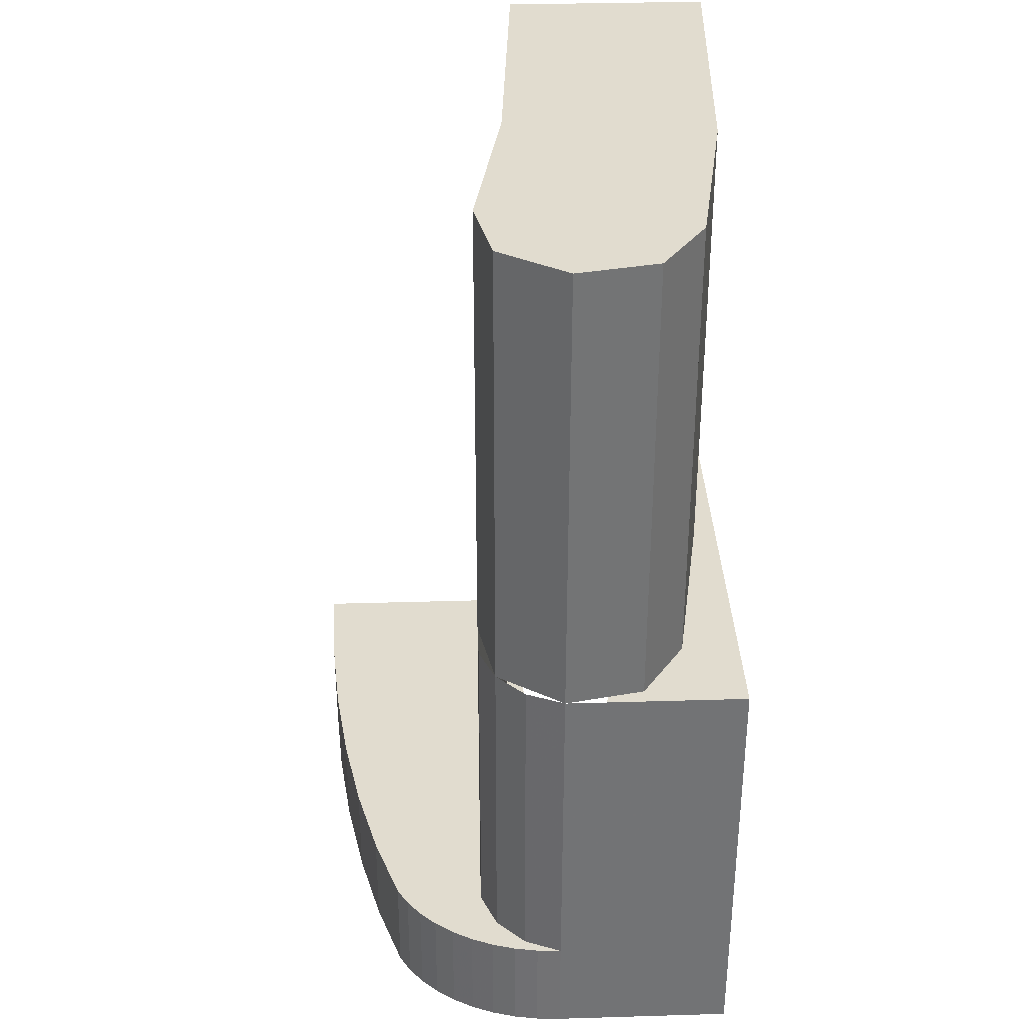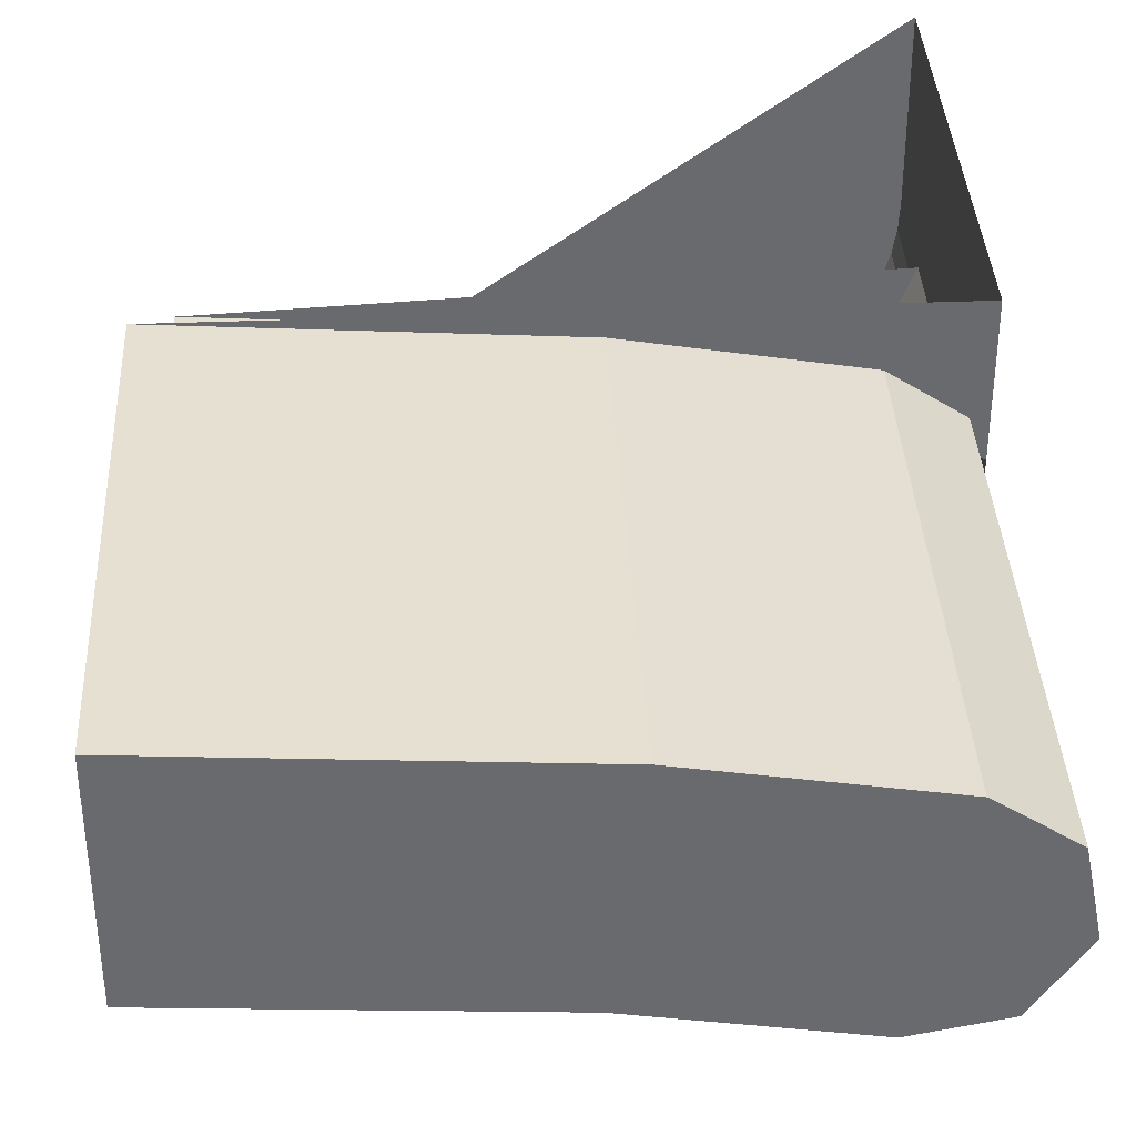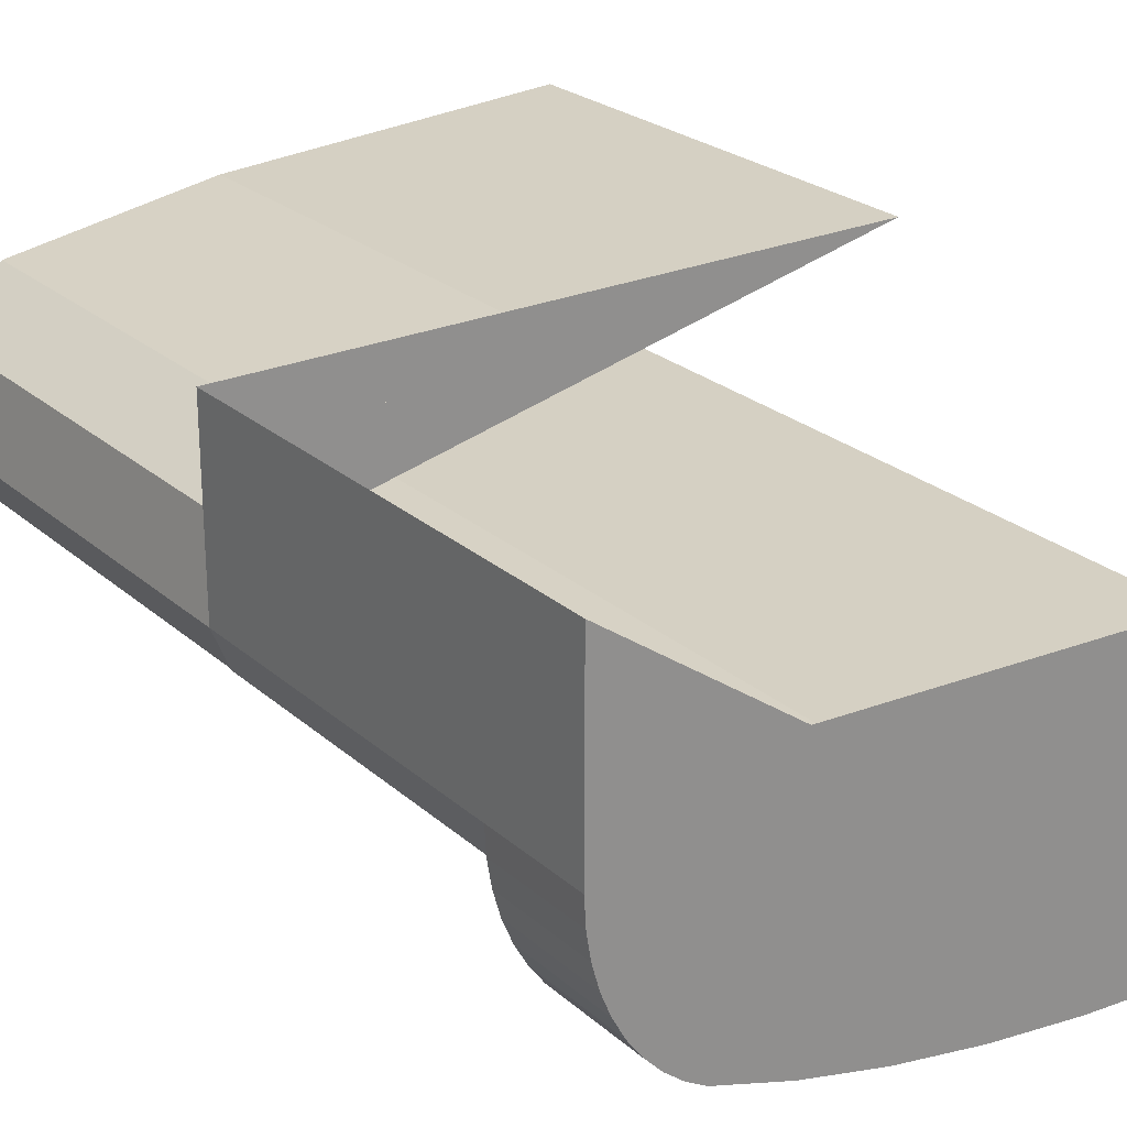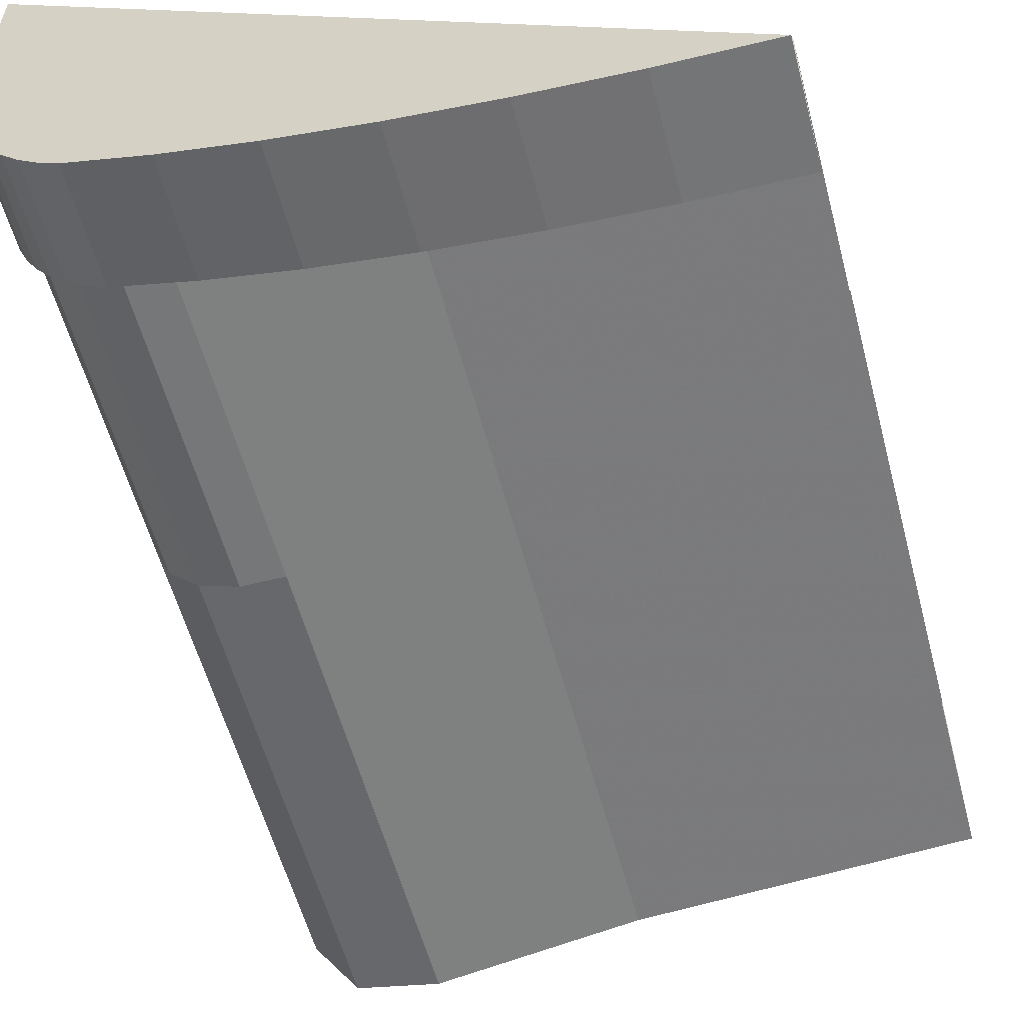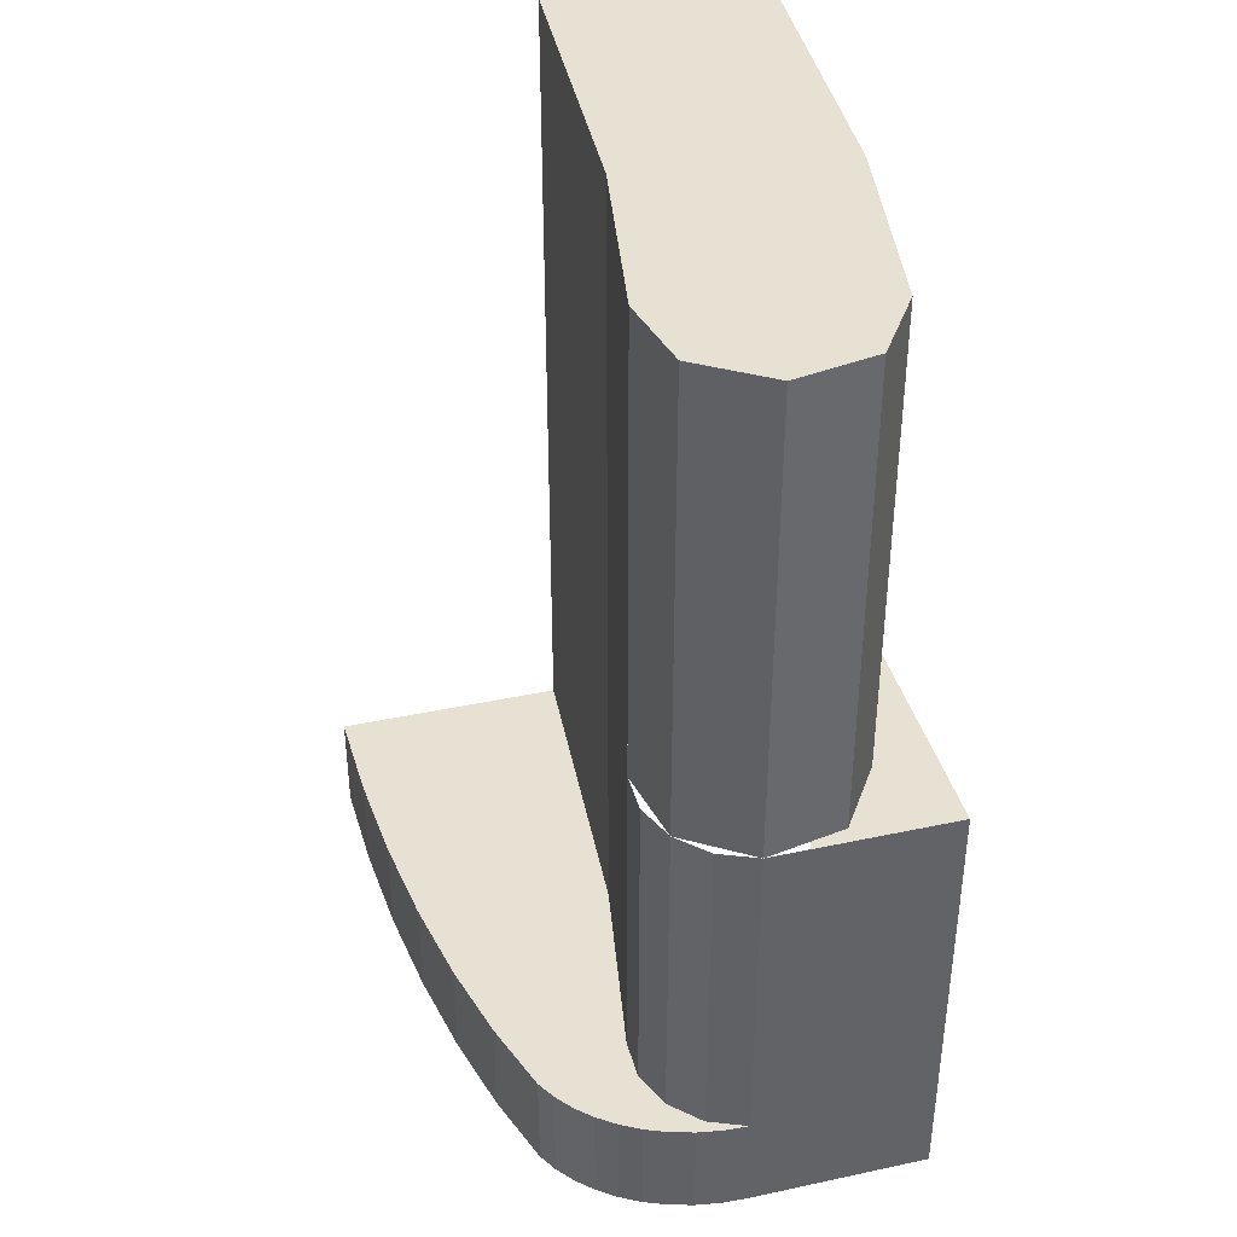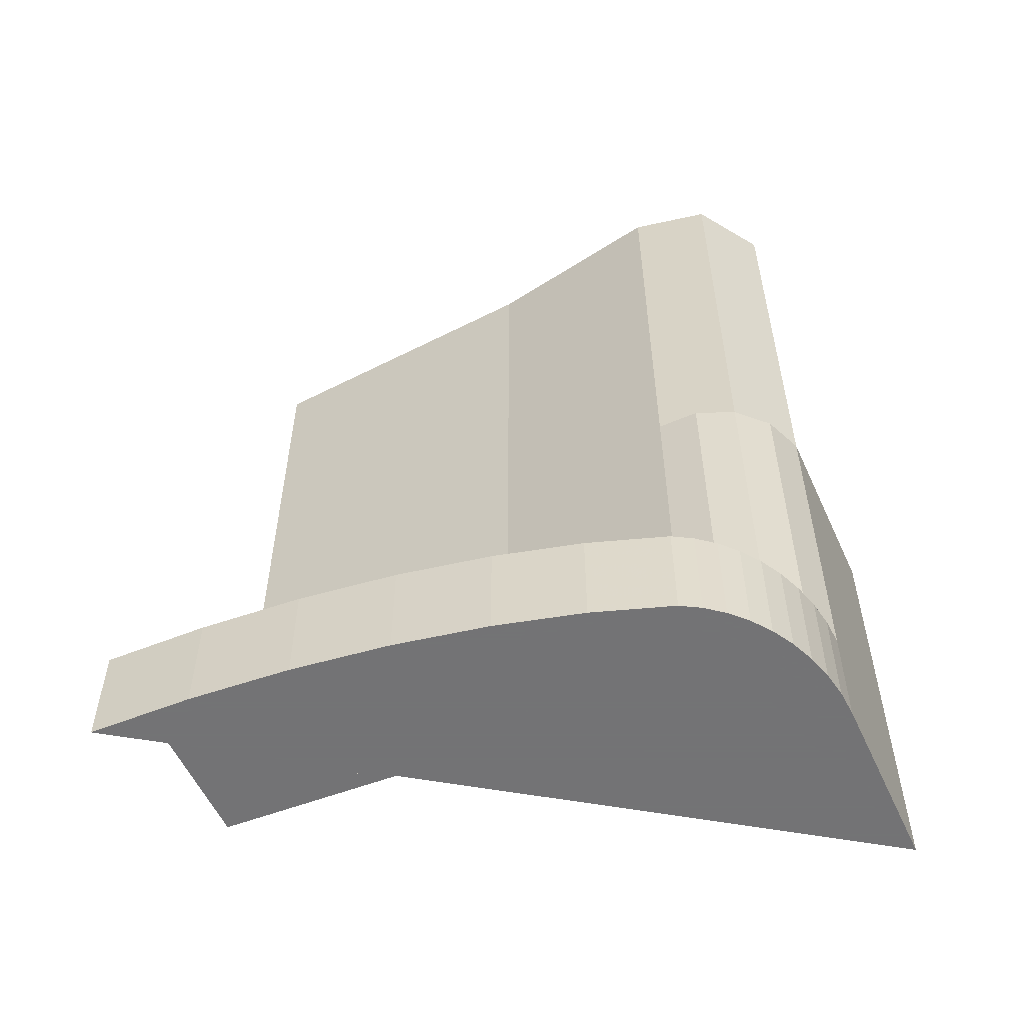
<metadata>
{"format":"obj","ext":"obj","renderer":"f3d","projection":"perspective","resolution":1024,"background":"white","views":[{"elev":34.3,"azim":-92.3,"up":"+Y"},{"elev":37.1,"azim":177.1,"up":"+Z"},{"elev":24.6,"azim":-35.7,"up":"+Z"},{"elev":-57.0,"azim":14.8,"up":"+Z"},{"elev":39.5,"azim":-104.9,"up":"+Y"},{"elev":-56.0,"azim":-155.7,"up":"+Y"}]}
</metadata>
<code>
v -0.6 -0.075 -1
v -0.6 -0.075 -1.172
v -0.5074 -0.075 -1.339
v 0 -0.075 -1.42
v -0.6 0.025 -1.172
v -0.5987 0.025 -1.196
v -0.5987 -0.075 -1.196
v -0.6 -0.075 -1.172
v -0.5987 0.025 -1.196
v -0.5949 0.025 -1.219
v -0.5949 -0.075 -1.219
v -0.5987 -0.075 -1.196
v -0.5949 0.025 -1.219
v -0.5886 0.025 -1.241
v -0.5886 -0.075 -1.241
v -0.5949 -0.075 -1.219
v -0.5886 0.025 -1.241
v -0.5799 0.025 -1.262
v -0.5799 -0.075 -1.262
v -0.5886 -0.075 -1.241
v -0.5799 0.025 -1.262
v -0.569 0.025 -1.282
v -0.569 -0.075 -1.282
v -0.5799 -0.075 -1.262
v -0.569 0.025 -1.282
v -0.5561 0.025 -1.3
v -0.5561 -0.075 -1.3
v -0.569 -0.075 -1.282
v -0.5561 0.025 -1.3
v -0.5413 0.025 -1.315
v -0.5413 -0.075 -1.315
v -0.5561 -0.075 -1.3
v -0.5413 0.025 -1.315
v -0.525 0.025 -1.328
v -0.525 -0.075 -1.328
v -0.5413 -0.075 -1.315
v -0.525 0.025 -1.328
v -0.5074 0.025 -1.339
v -0.5074 -0.075 -1.339
v -0.525 -0.075 -1.328
v -0.6 -0.075 -1.172
v -0.5987 -0.075 -1.196
v -0.5949 -0.075 -1.219
v -0.6 -0.075 -1.172
v -0.5949 -0.075 -1.219
v -0.5886 -0.075 -1.241
v -0.6 -0.075 -1.172
v -0.5886 -0.075 -1.241
v -0.5799 -0.075 -1.262
v -0.6 -0.075 -1.172
v -0.5799 -0.075 -1.262
v -0.569 -0.075 -1.282
v -0.6 -0.075 -1.172
v -0.569 -0.075 -1.282
v -0.5561 -0.075 -1.3
v -0.6 -0.075 -1.172
v -0.5561 -0.075 -1.3
v -0.5413 -0.075 -1.315
v -0.6 -0.075 -1.172
v -0.5413 -0.075 -1.315
v -0.525 -0.075 -1.328
v -0.6 -0.075 -1.172
v -0.525 -0.075 -1.328
v -0.5074 -0.075 -1.339
v -0.6 0.025 -1.172
v -0.5987 0.025 -1.196
v -0.5949 0.025 -1.219
v -0.6 0.025 -1.172
v -0.5949 0.025 -1.219
v -0.5886 0.025 -1.241
v -0.6 0.025 -1.172
v -0.5886 0.025 -1.241
v -0.5799 0.025 -1.262
v -0.6 0.025 -1.172
v -0.5799 0.025 -1.262
v -0.569 0.025 -1.282
v -0.6 0.025 -1.172
v -0.569 0.025 -1.282
v -0.5561 0.025 -1.3
v -0.6 0.025 -1.172
v -0.5561 0.025 -1.3
v -0.5413 0.025 -1.315
v -0.6 0.025 -1.172
v -0.5413 0.025 -1.315
v -0.525 0.025 -1.328
v -0.6 0.025 -1.172
v -0.525 0.025 -1.328
v -0.5074 0.025 -1.339
v -0.09364 0.025 -1.418
v -0.09364 -0.075 -1.418
v 0 -0.075 -1.42
v 0 0.025 -1.42
v -0.1857 0.025 -1.411
v -0.1857 -0.075 -1.411
v -0.09364 -0.075 -1.418
v -0.09364 0.025 -1.418
v -0.2746 0.025 -1.399
v -0.2746 -0.075 -1.399
v -0.1857 -0.075 -1.411
v -0.1857 0.025 -1.411
v -0.3588 0.025 -1.383
v -0.3588 -0.075 -1.383
v -0.2746 -0.075 -1.399
v -0.2746 0.025 -1.399
v -0.4369 0.025 -1.363
v -0.4369 -0.075 -1.363
v -0.3588 -0.075 -1.383
v -0.3588 0.025 -1.383
v -0.5074 0.025 -1.339
v -0.5074 -0.075 -1.339
v -0.4369 -0.075 -1.363
v -0.4369 0.025 -1.363
v -0.5074 -0.075 -1.339
v 0 -0.075 -1.42
v -0.09364 -0.075 -1.418
v -0.4369 -0.075 -1.363
v -0.4369 -0.075 -1.363
v -0.09364 -0.075 -1.418
v -0.1857 -0.075 -1.411
v -0.3588 -0.075 -1.383
v -0.3588 -0.075 -1.383
v -0.1857 -0.075 -1.411
v -0.2746 -0.075 -1.399
v -0.5074 0.025 -1.339
v 0 0.025 -1.42
v -0.09364 0.025 -1.418
v -0.4369 0.025 -1.363
v -0.4369 0.025 -1.363
v -0.09364 0.025 -1.418
v -0.1857 0.025 -1.411
v -0.3588 0.025 -1.383
v -0.3588 0.025 -1.383
v -0.1857 0.025 -1.411
v -0.2746 0.025 -1.399
v 0 0.025 -1.2
v 0 0.025 -1.42
v -0.5074 0.025 -1.339
v -0.6 0.025 -1.172
v -0.6 0.025 -1.133
v -0.6 0.025 -1.172
v -0.6 -0.075 -1.172
v -0.6 -0.075 -1
v -0.6 0.025 -1.133
v -0.6 -0.075 -1
v -0.6 0.35 -1
v -0.6 0.35 -1.133
v -0.6 0.35 -1.133
v -0.6 0.35 -1
v 0 0.35 -1
v -0.5214 0.025 -1.251
v -0.4824 0.025 -1.251
v -0.4824 0.35 -1.251
v -0.5214 0.35 -1.251
v -0.5575 0.025 -1.236
v -0.5214 0.025 -1.251
v -0.5214 0.35 -1.251
v -0.5575 0.35 -1.236
v -0.5851 0.025 -1.208
v -0.5575 0.025 -1.236
v -0.5575 0.35 -1.236
v -0.5851 0.35 -1.208
v -0.6 0.025 -1.172
v -0.5851 0.025 -1.208
v -0.5851 0.35 -1.208
v -0.6 0.35 -1.172
v -0.6 0.025 -1.133
v -0.6 0.025 -1.172
v -0.6 0.35 -1.172
v -0.6 0.35 -1.133
v -0.5851 0.8 -1.097
v -0.6 0.8 -1.172
v -0.5575 0.8 -1.236
v -0.5851 0.8 -1.097
v -0.5575 0.8 -1.236
v -0.4824 0.8 -1.251
v -0.5214 0.8 -1.055
v -0.5575 0.35 -1.236
v -0.4824 0.35 -1.251
v -0.4824 0.8 -1.251
v -0.5575 0.8 -1.236
v -0.6 0.35 -1.172
v -0.5575 0.35 -1.236
v -0.5575 0.8 -1.236
v -0.6 0.8 -1.172
v -0.5851 0.35 -1.097
v -0.6 0.35 -1.172
v -0.6 0.8 -1.172
v -0.5851 0.8 -1.097
v -0.5214 0.35 -1.055
v -0.5851 0.35 -1.097
v -0.5851 0.8 -1.097
v -0.5214 0.8 -1.055
v 0 0.8 -1.2
v 0 0.35 -1.2
v -0.3001 0.35 -1.22
v -0.3001 0.8 -1.22
v 0 0.35 -1.2
v 0 0.025 -1.2
v -0.3001 0.025 -1.22
v -0.3001 0.35 -1.22
v -0.3001 0.025 -1.22
v -0.4824 0.025 -1.251
v -0.4824 0.35 -1.251
v -0.3001 0.35 -1.22
v -0.4824 0.8 -1.251
v -0.3001 0.8 -1.22
v -0.3001 0.35 -1.22
v -0.4824 0.35 -1.251
v -0.3262 0.35 -1.022
v -0.3262 0.8 -1.022
v -0.5214 0.8 -1.055
v -0.5214 0.35 -1.055
v -0.3262 0.8 -1.022
v -0.3262 0.35 -1.022
v 0 0.35 -1
v 0 0.8 -1
v -0.3262 0.8 -1.022
v 0 0.8 -1
v 0 0.8 -1.2
v -0.3001 0.8 -1.22
v -0.5214 0.8 -1.055
v -0.3262 0.8 -1.022
v -0.3001 0.8 -1.22
v -0.4824 0.8 -1.251
g mesh7466775
f 1 2 3
f 3 4 1
g mesh7466779
f 5 6 7
f 7 8 5
f 9 10 11
f 11 12 9
f 13 14 15
f 15 16 13
f 17 18 19
f 19 20 17
f 21 22 23
f 23 24 21
f 25 26 27
f 27 28 25
f 29 30 31
f 31 32 29
f 33 34 35
f 35 36 33
f 37 38 39
f 39 40 37
g mesh7466781
f 41 42 43
f 44 45 46
f 47 48 49
f 50 51 52
f 53 54 55
f 56 57 58
f 59 60 61
f 62 63 64
g mesh7466783
f 65 67 66
f 68 70 69
f 71 73 72
f 74 76 75
f 77 79 78
f 80 82 81
f 83 85 84
f 86 88 87
g mesh7466788
f 89 91 90
f 91 89 92
f 93 95 94
f 95 93 96
f 97 99 98
f 99 97 100
f 101 103 102
f 103 101 104
f 105 107 106
f 107 105 108
f 109 111 110
f 111 109 112
g mesh7466791
f 113 115 114
f 115 113 116
f 117 119 118
f 119 117 120
f 121 123 122
g mesh7466793
f 124 125 126
f 126 127 124
f 128 129 130
f 130 131 128
f 132 133 134
f 135 136 137
f 137 138 135
f 139 140 141
f 141 142 139
g mesh7466795
f 143 144 145
f 145 146 143
f 147 148 149
g mesh7466797
f 150 152 151
f 152 150 153
f 154 156 155
f 156 154 157
f 158 160 159
f 160 158 161
f 162 164 163
f 164 162 165
f 166 168 167
f 168 166 169
g mesh7466800
f 170 172 171
f 173 175 174
f 175 173 176
g mesh7466802
f 177 179 178
f 179 177 180
f 181 183 182
f 183 181 184
f 185 187 186
f 187 185 188
f 189 191 190
f 191 189 192
g mesh7466806
f 193 194 195
f 195 196 193
f 197 198 199
f 199 200 197
f 201 202 203
f 203 204 201
f 205 206 207
f 207 208 205
g mesh7466807
f 209 210 211
f 211 212 209
f 213 214 215
f 215 216 213
g mesh7466808
f 217 218 219
f 219 220 217
f 221 222 223
f 223 224 221

</code>
